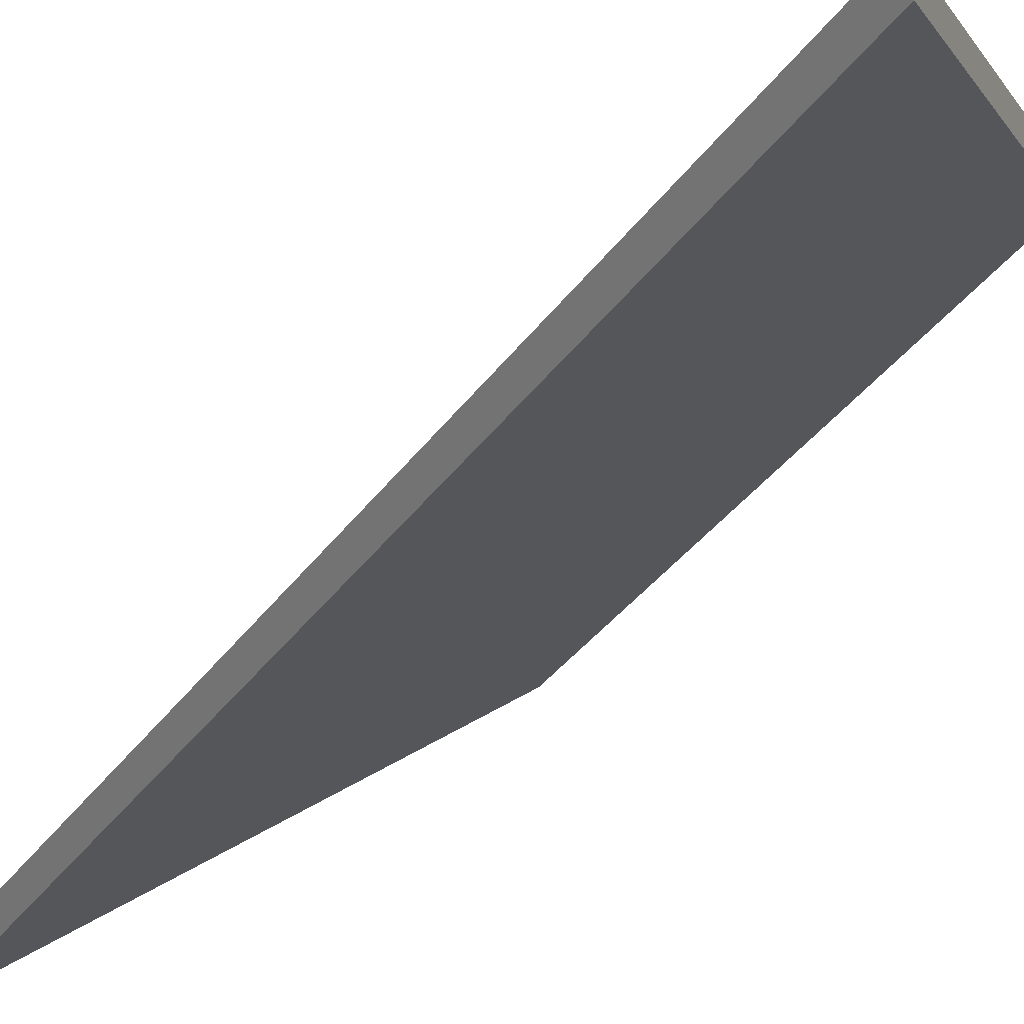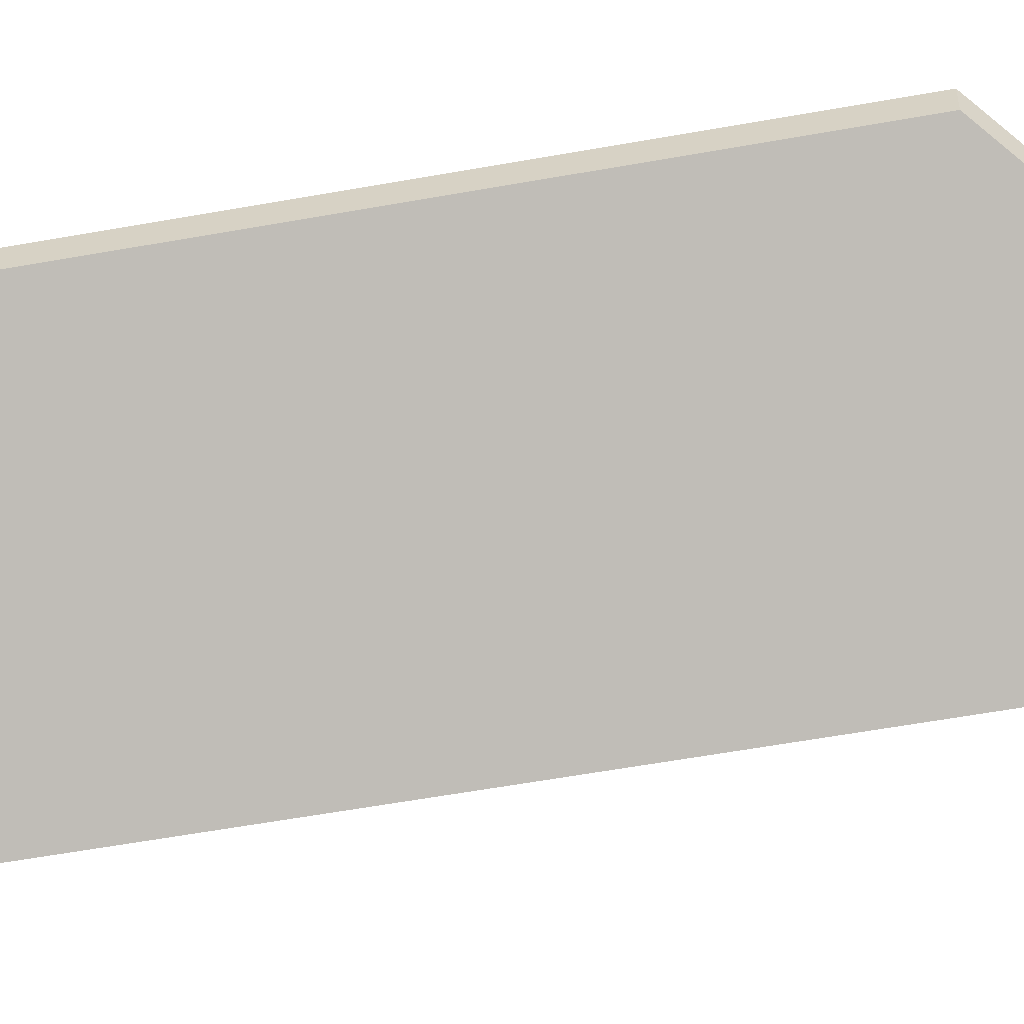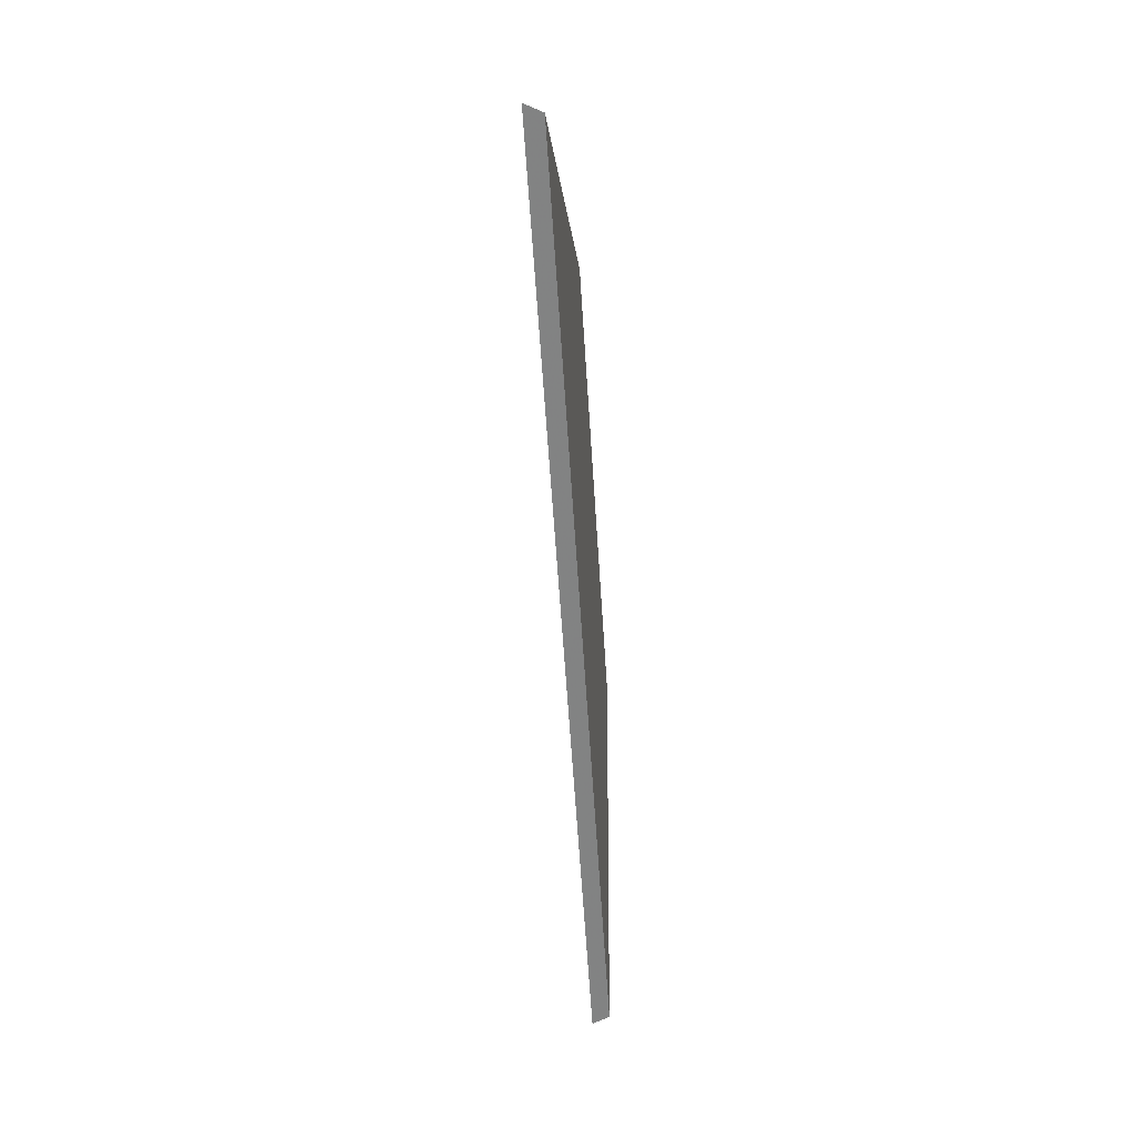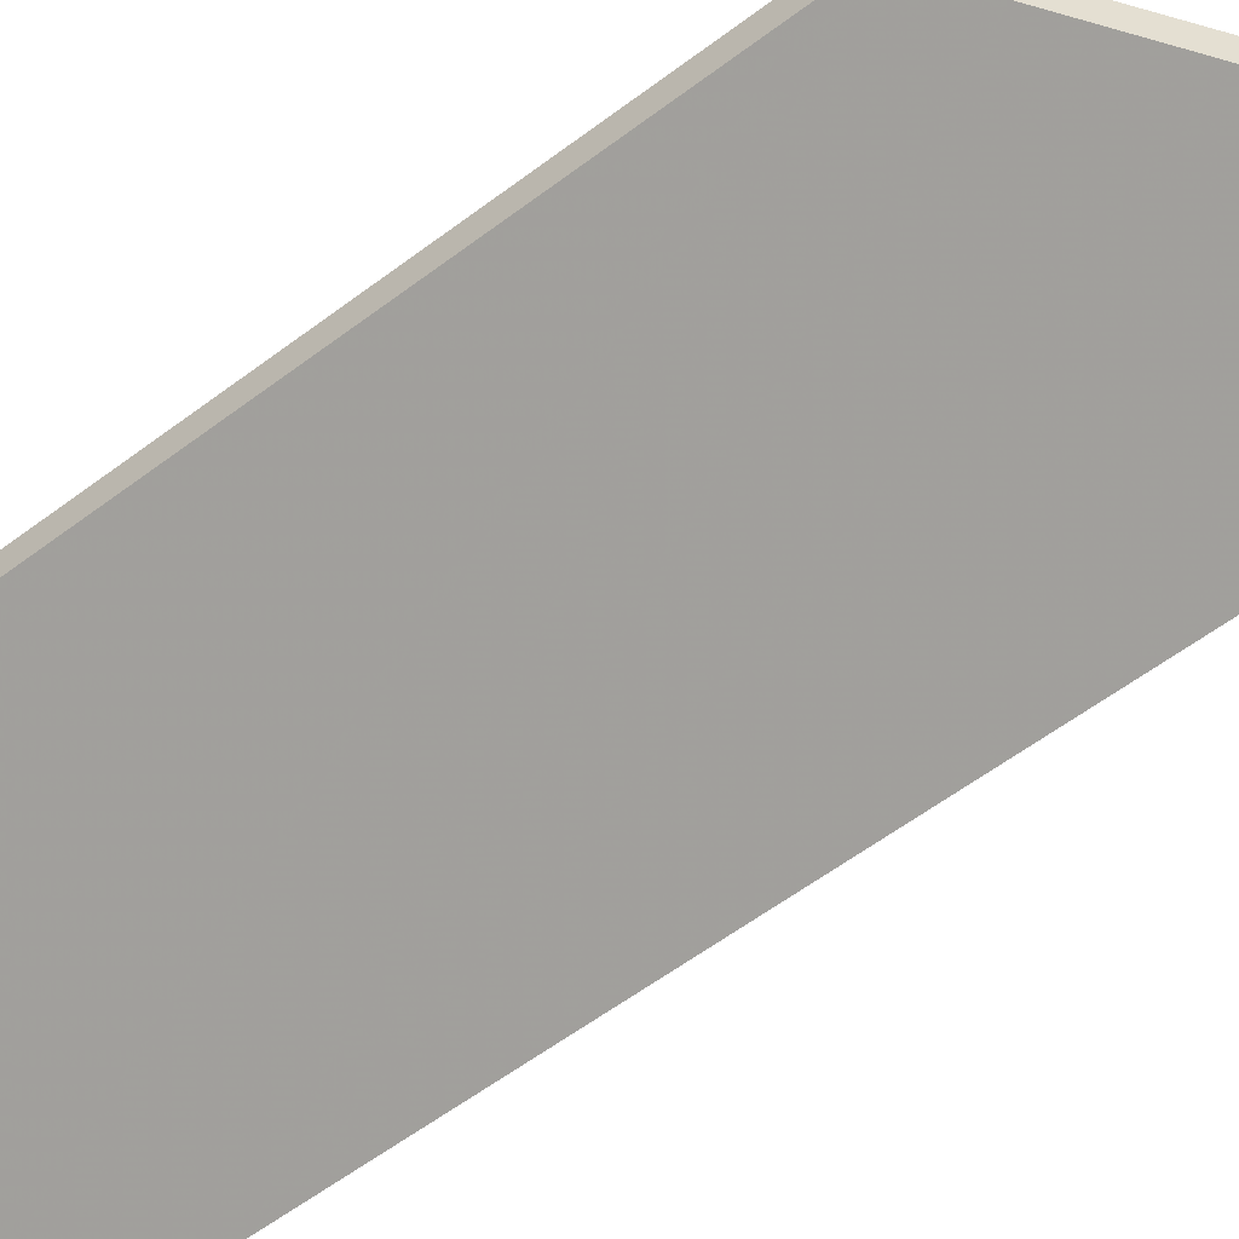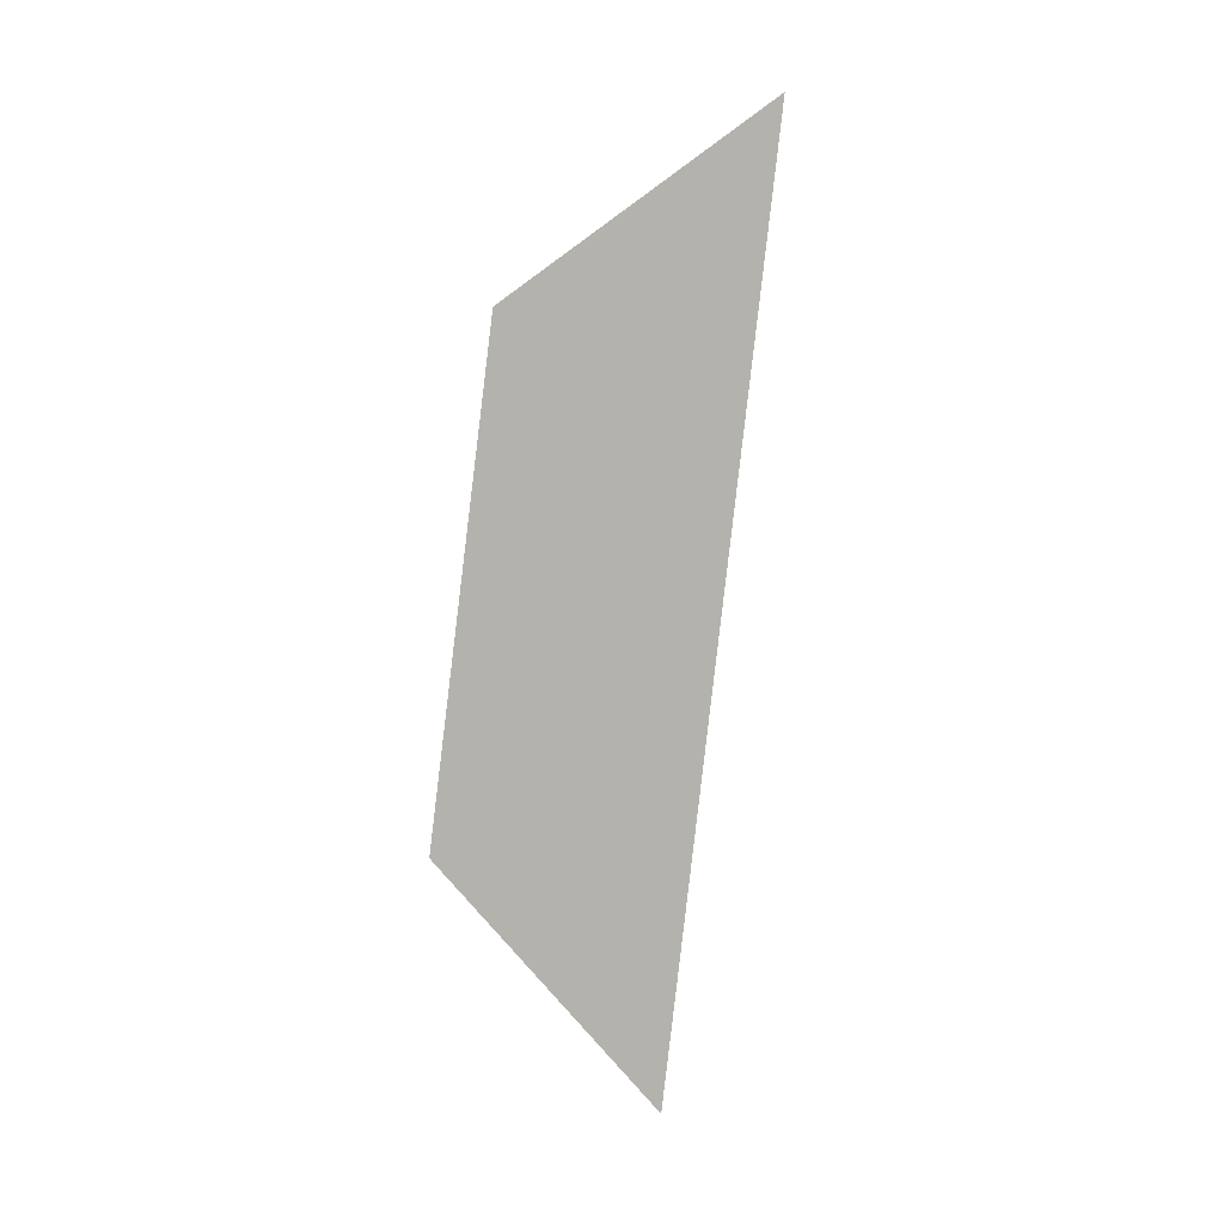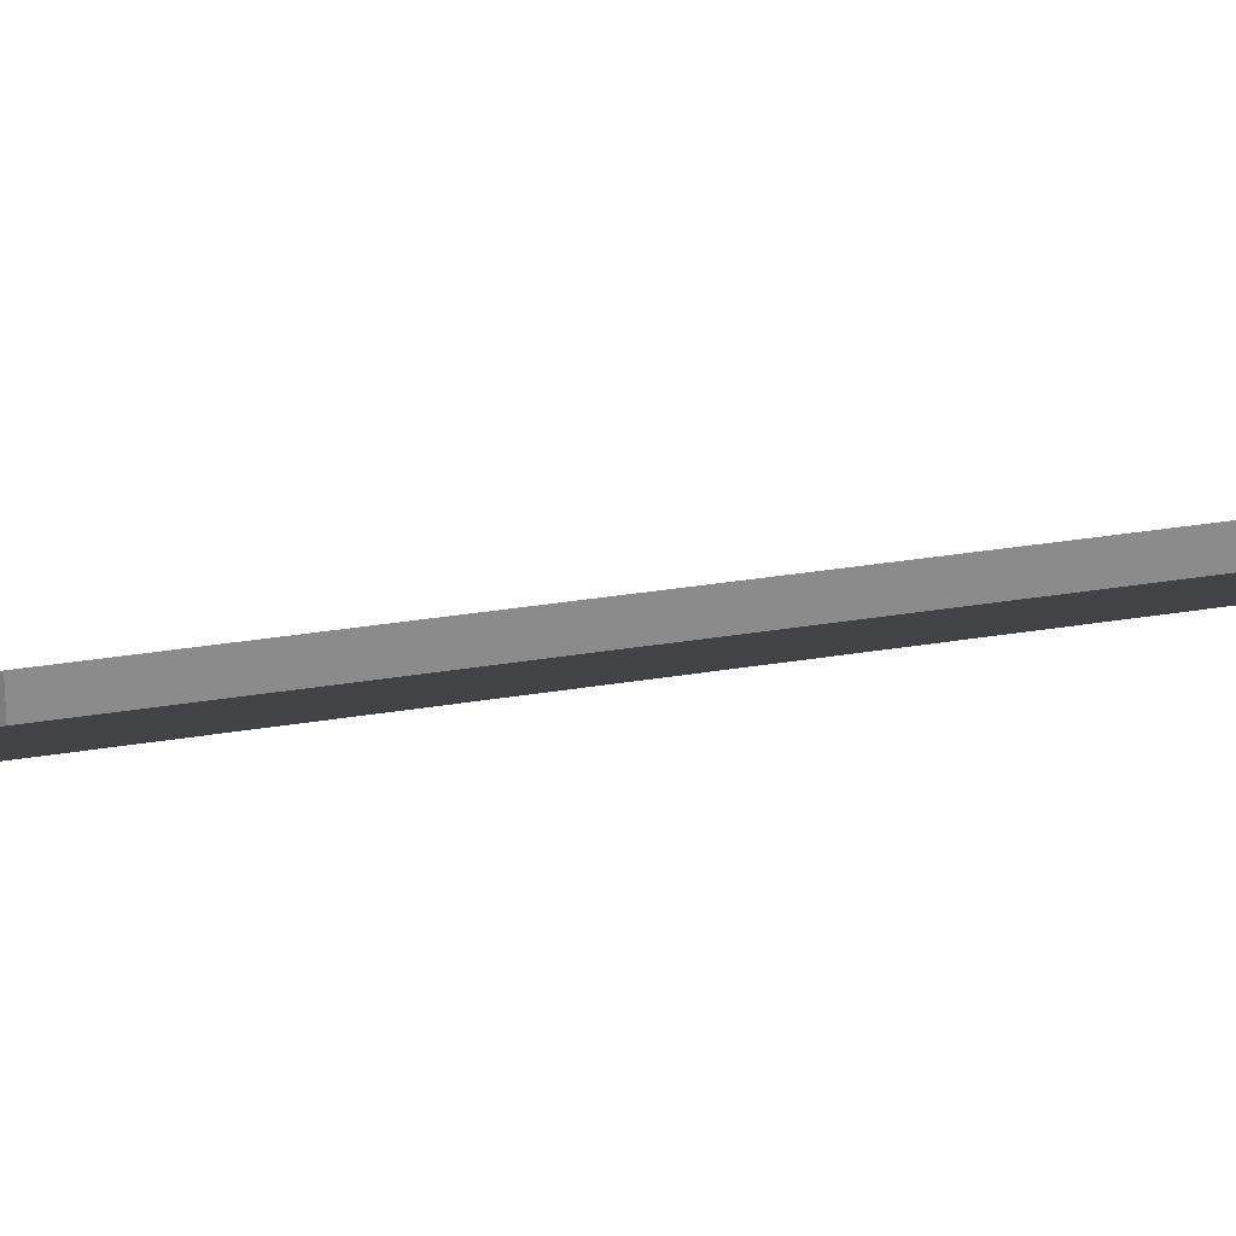
<metadata>
{"format":"obj","ext":"obj","renderer":"f3d","projection":"perspective","resolution":1024,"background":"white","views":[{"elev":-31.4,"azim":-34.6,"up":"+Y"},{"elev":-57.4,"azim":93.9,"up":"+Y"},{"elev":22.8,"azim":-56.6,"up":"+Z"},{"elev":-53.8,"azim":122.7,"up":"+Y"},{"elev":2.9,"azim":178.0,"up":"+Z"},{"elev":25.9,"azim":67.5,"up":"+Y"}]}
</metadata>
<code>
v -7.94 0.1835 -3.742
v -7.929 0.1835 -3.838
v -7.908 0.1973 -3.812
v -7.914 0.1973 -3.763
v -7.908 0.1994 -3.812
v -7.908 0.1973 -3.812
v -7.929 0.1835 -3.838
v -7.93 0.1851 -3.839
v -7.914 0.1994 -3.763
v -7.914 0.1973 -3.763
v -7.908 0.1973 -3.812
v -7.908 0.1994 -3.812
v -7.93 0.1851 -3.839
v -7.929 0.1835 -3.838
v -7.94 0.1835 -3.742
v -7.941 0.1851 -3.741
v -7.941 0.1851 -3.741
v -7.94 0.1835 -3.742
v -7.914 0.1973 -3.763
v -7.914 0.1994 -3.763
v -7.914 0.1994 -3.763
v -7.908 0.1994 -3.812
v -7.93 0.1851 -3.839
v -7.941 0.1851 -3.741
f 1 2 3
f 1 3 4
f 5 6 7
f 5 7 8
f 9 10 11
f 9 11 12
f 13 14 15
f 13 15 16
f 17 18 19
f 17 19 20
f 21 22 23
f 21 23 24

</code>
